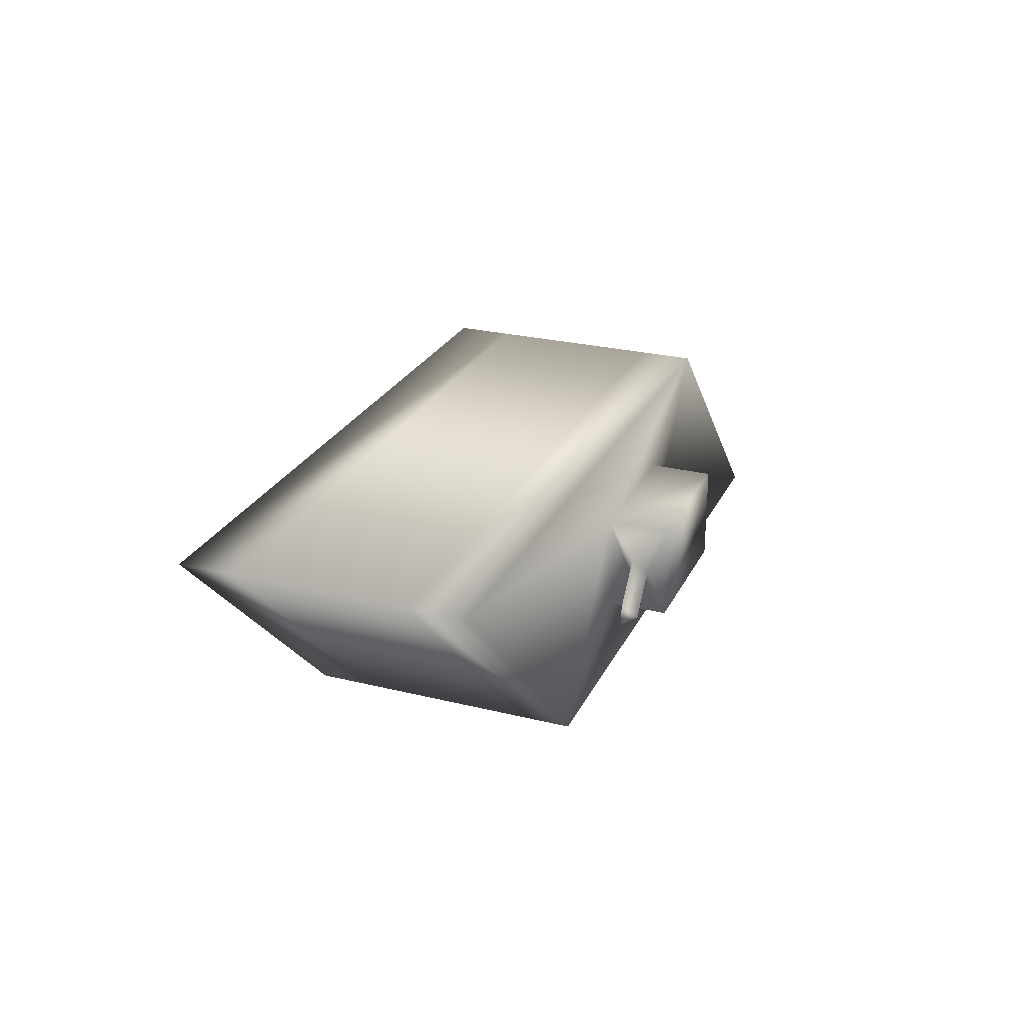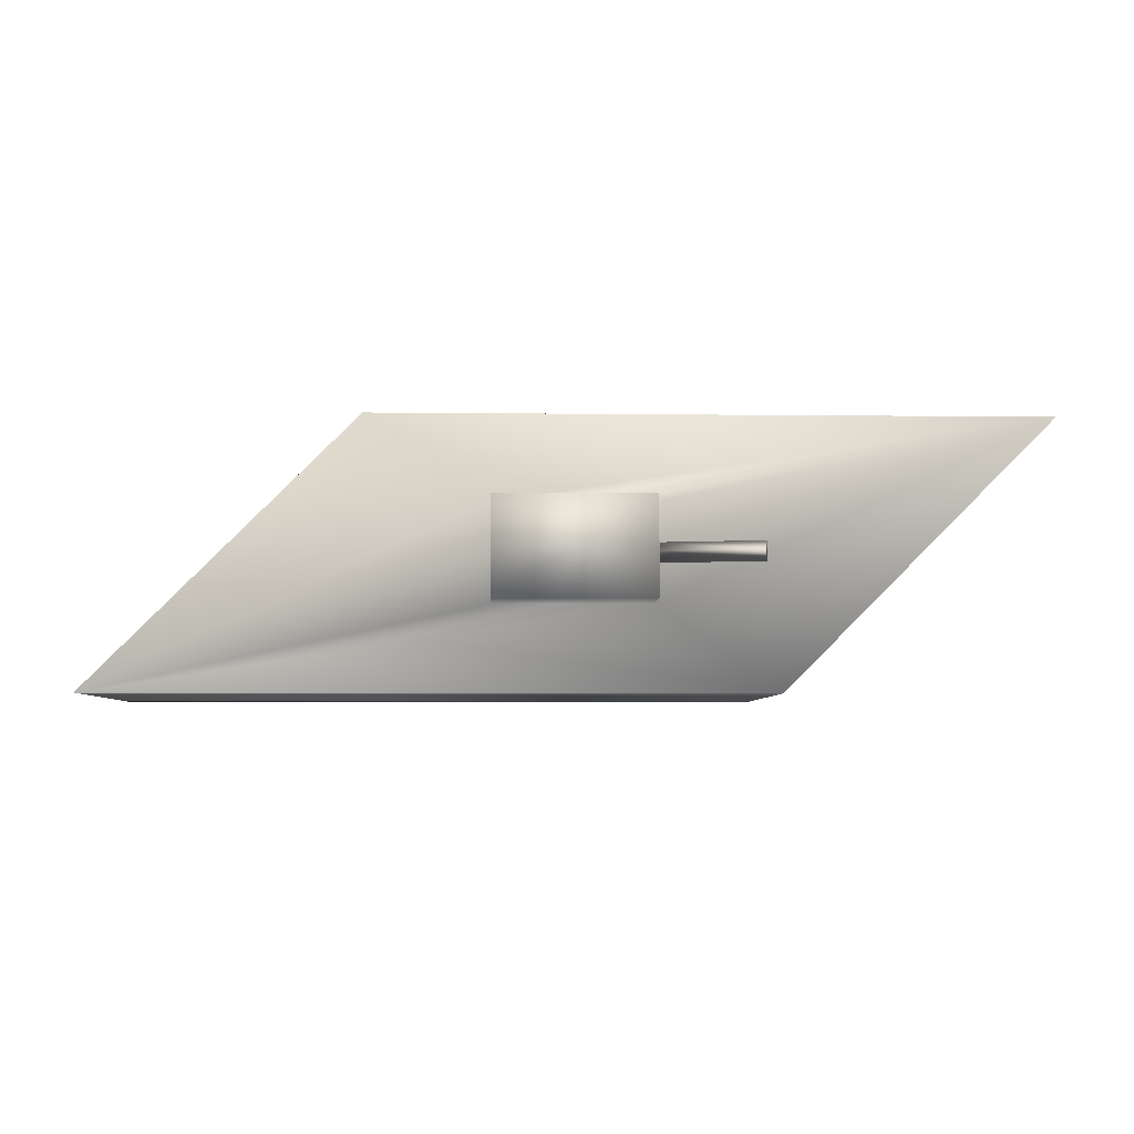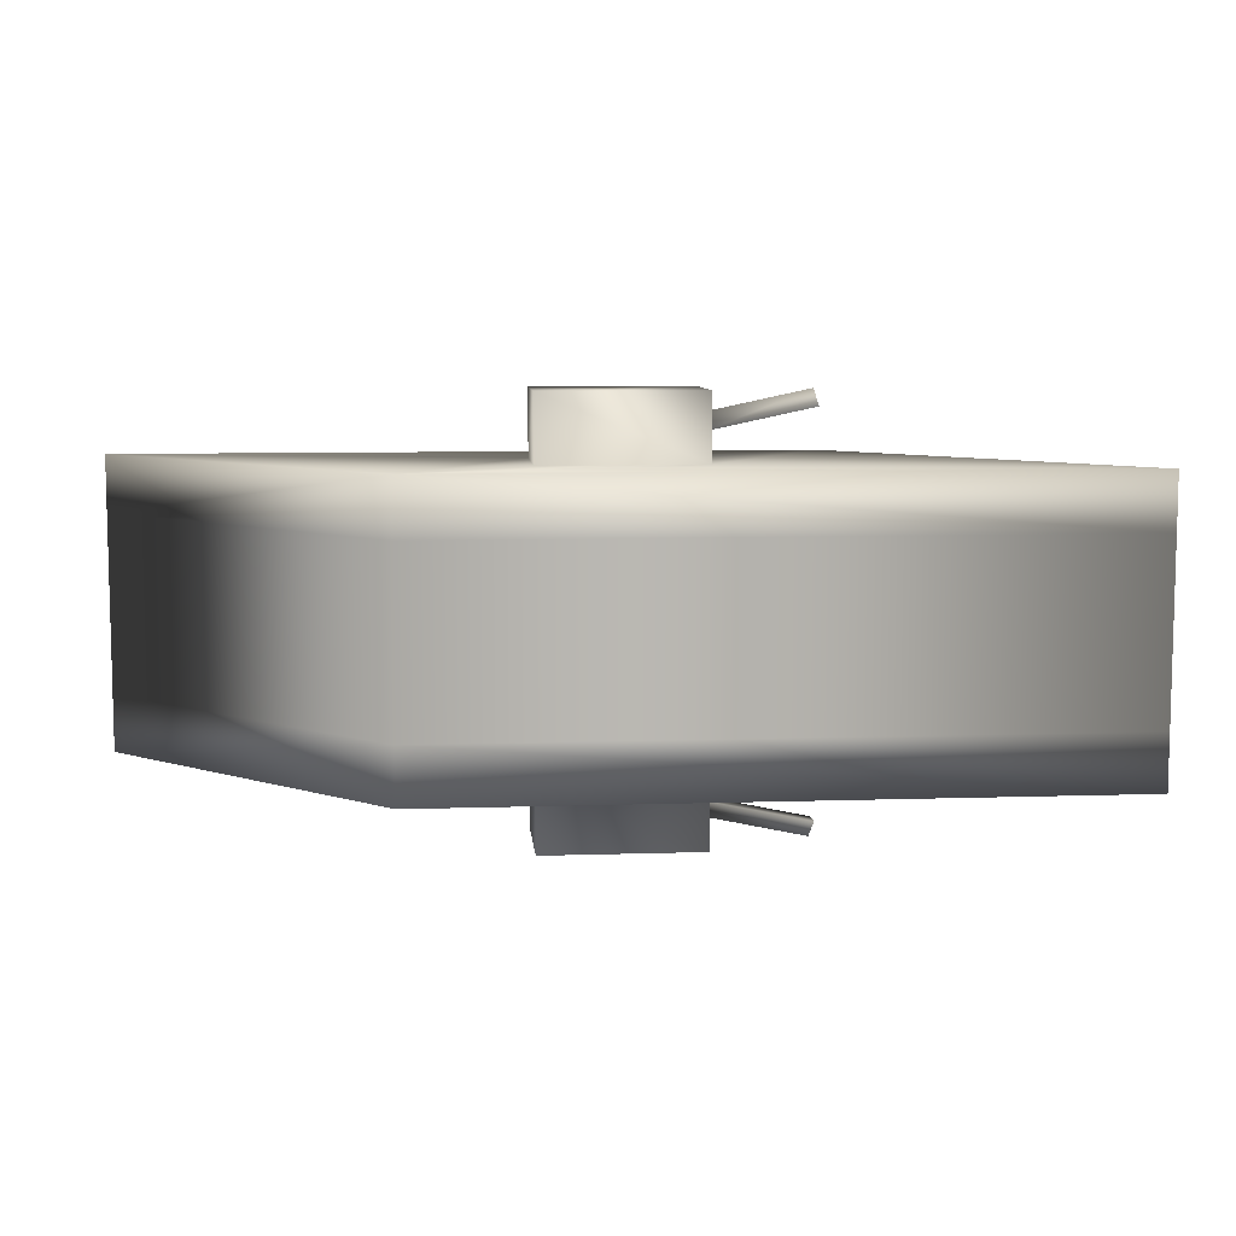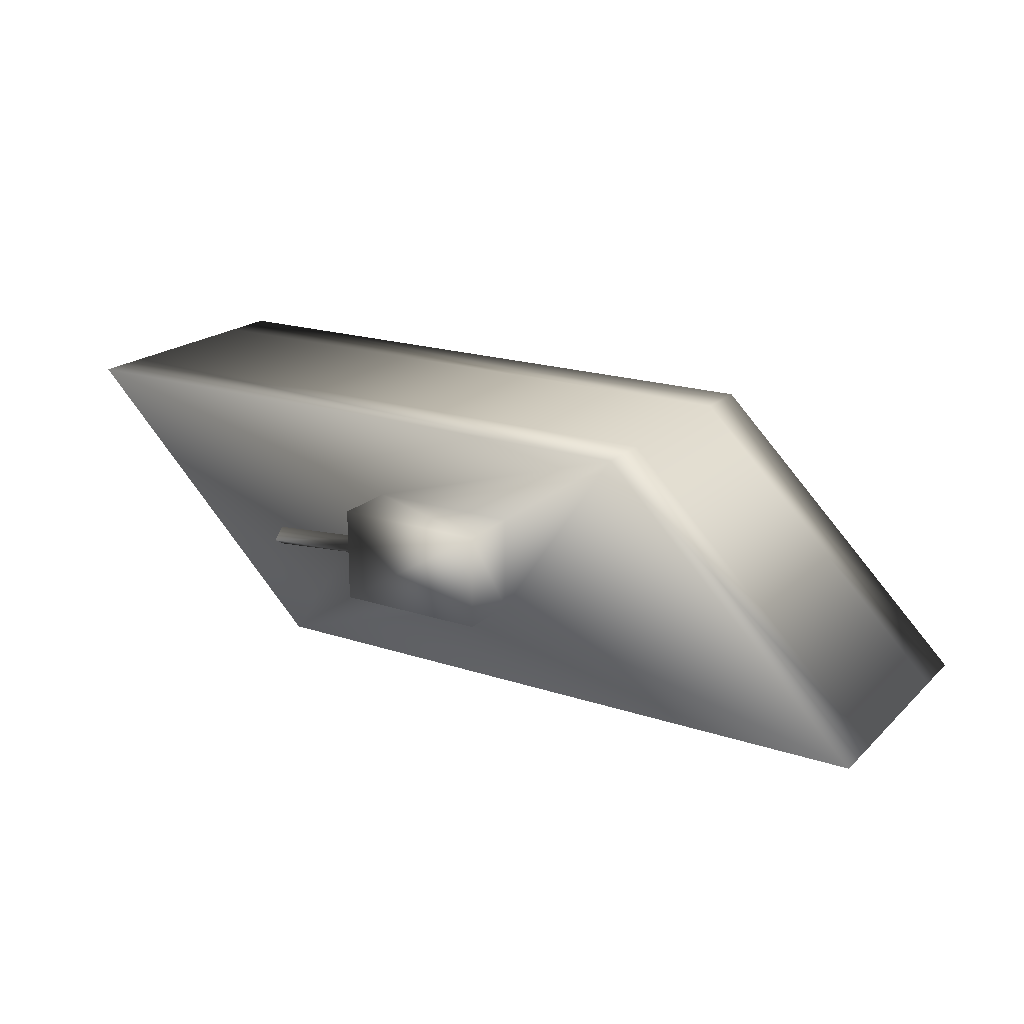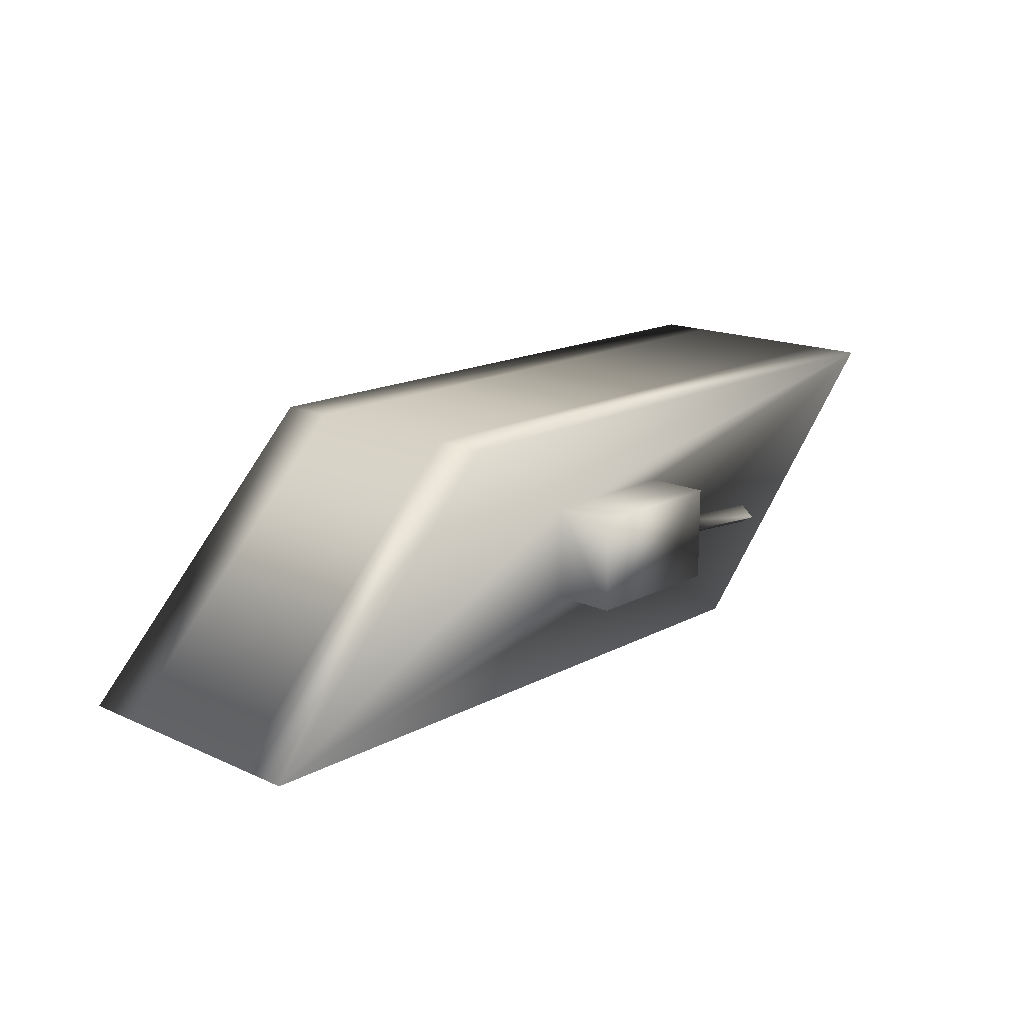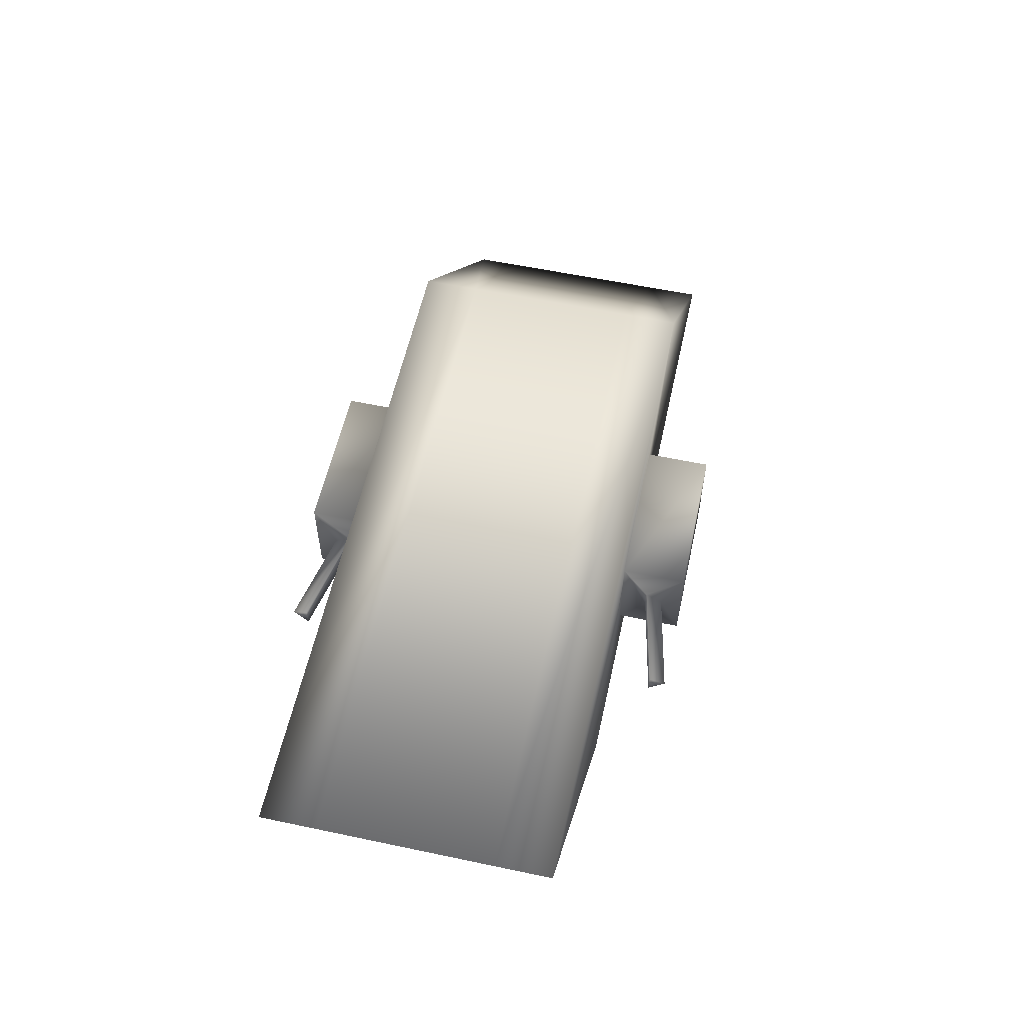
<metadata>
{"format":"obj","ext":"obj","renderer":"f3d","projection":"perspective","resolution":1024,"background":"white","views":[{"elev":25.9,"azim":-68.6,"up":"+Y"},{"elev":-5.6,"azim":177.9,"up":"+Y"},{"elev":8.1,"azim":174.9,"up":"+Z"},{"elev":19.6,"azim":31.4,"up":"+Y"},{"elev":16.4,"azim":132.8,"up":"+Y"},{"elev":57.4,"azim":-77.6,"up":"+Y"}]}
</metadata>
<code>
o Cube1
v -0.3796 -0.253 -0.2676
v -0.8857 0.253 -0.2676
v 0.8857 -0.253 -0.2676
v 0.3796 0.253 -0.2676
v -0.1471 -0.09211 -0.2676
v -0.1471 0.09211 -0.2676
v 0.1471 0.09211 -0.2676
v 0.1471 -0.09211 -0.2676
v -0.1471 -0.09211 -0.3893
v -0.1471 0.09211 -0.3893
v 0.1471 0.09211 -0.3893
v 0.1471 -0.09211 -0.3893
v -0.1471 -0.02336 -0.3175
v -0.1471 0.01359 -0.318
v -0.1471 -0.005085 -0.3499
v -0.3399 -0.02336 -0.3583
v -0.3398 0.01359 -0.3588
v -0.3333 -0.005085 -0.3893
v 0.3796 0.253 -0.163
v 0.8857 -0.253 -0.163
v -0.8857 0.253 -0.163
v -0.3796 -0.253 -0.163
v -0.3796 -0.253 0.2676
v -0.8857 0.253 0.2676
v 0.8857 -0.253 0.2676
v 0.3796 0.253 0.2676
v -0.1471 -0.09211 0.2676
v -0.1471 0.09211 0.2676
v 0.1471 0.09211 0.2676
v 0.1471 -0.09211 0.2676
v -0.1471 -0.09211 0.3893
v -0.1471 0.09211 0.3893
v 0.1471 0.09211 0.3893
v 0.1471 -0.09211 0.3893
v -0.1471 -0.02336 0.3175
v -0.1471 0.01359 0.318
v -0.1471 -0.005085 0.3499
v -0.3399 -0.02336 0.3583
v -0.3398 0.01359 0.3588
v -0.3333 -0.005085 0.3893
v 0.3796 0.253 0.163
v 0.8857 -0.253 0.163
v -0.8857 0.253 0.163
v -0.3796 -0.253 0.163
g Cube1
f 1 22 2
f 2 19 4
f 2 21 19
f 2 22 21
f 3 22 1
f 4 19 3
f 19 20 3
f 20 22 3
f 23 42 25
f 23 44 42
f 24 43 23
f 25 42 26
f 26 42 41
f 26 43 24
f 41 43 26
f 43 44 23
f 5 12 8
f 5 14 13
f 5 15 9
f 6 14 5
f 7 10 6
f 7 11 10
f 7 12 11
f 8 12 7
f 9 12 5
f 9 15 10
f 10 14 6
f 10 15 14
f 13 15 5
f 27 35 28
f 28 33 29
f 28 36 32
f 29 33 30
f 30 31 27
f 30 34 31
f 31 35 27
f 31 37 35
f 32 33 28
f 32 37 31
f 33 34 30
f 35 36 28
f 36 37 32
f 13 16 15
f 14 16 13
f 14 17 16
f 14 18 17
f 15 18 14
f 16 18 15
f 17 18 16
f 35 38 36
f 35 40 38
f 36 40 37
f 37 40 35
f 38 39 36
f 38 40 39
f 39 40 36
f 10 12 9
f 11 12 10
f 31 33 32
f 31 34 33
f 1 5 3
f 2 5 1
f 2 6 5
f 2 7 6
f 3 7 4
f 3 8 7
f 4 7 2
f 5 8 3
f 19 42 20
f 19 43 41
f 20 42 22
f 21 43 19
f 22 43 21
f 22 44 43
f 23 28 24
f 23 30 27
f 24 28 26
f 25 30 23
f 26 30 25
f 27 28 23
f 28 29 26
f 29 30 26
f 41 42 19
f 42 44 22

</code>
